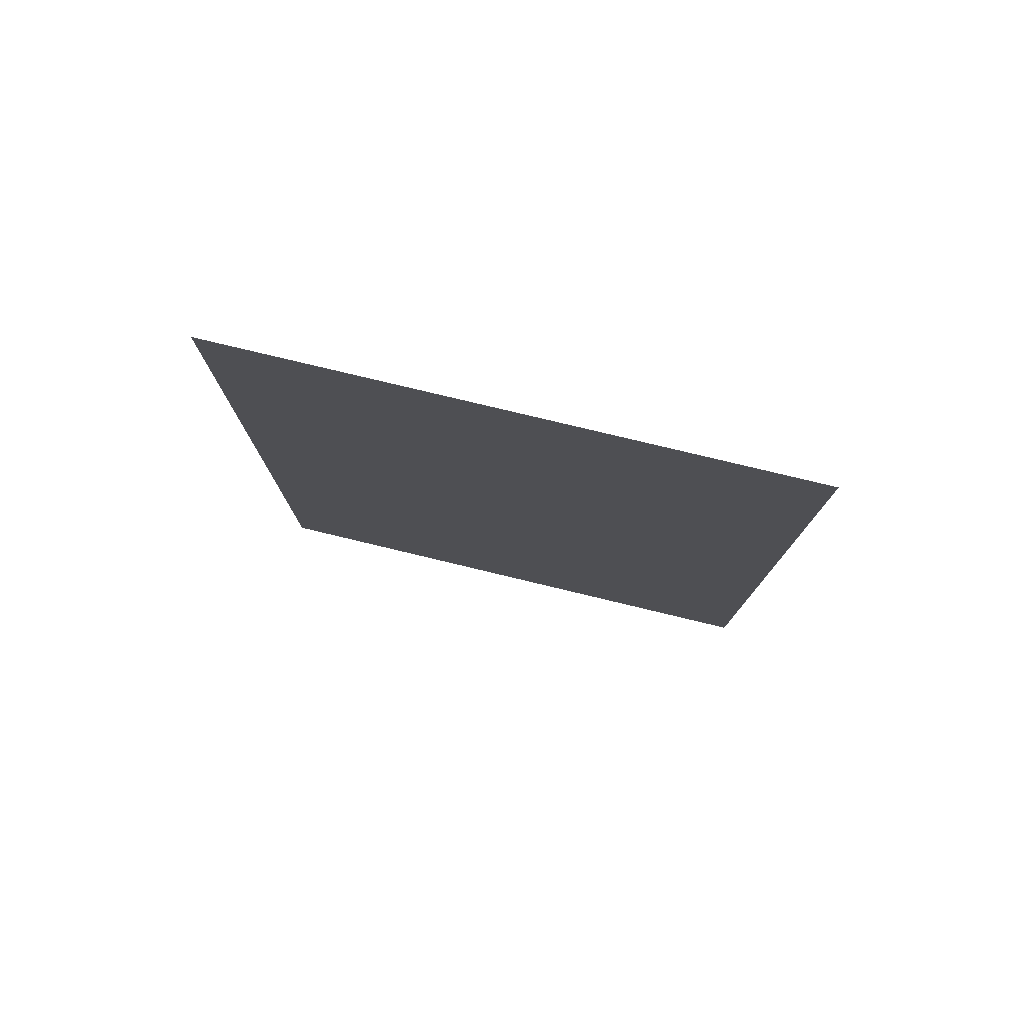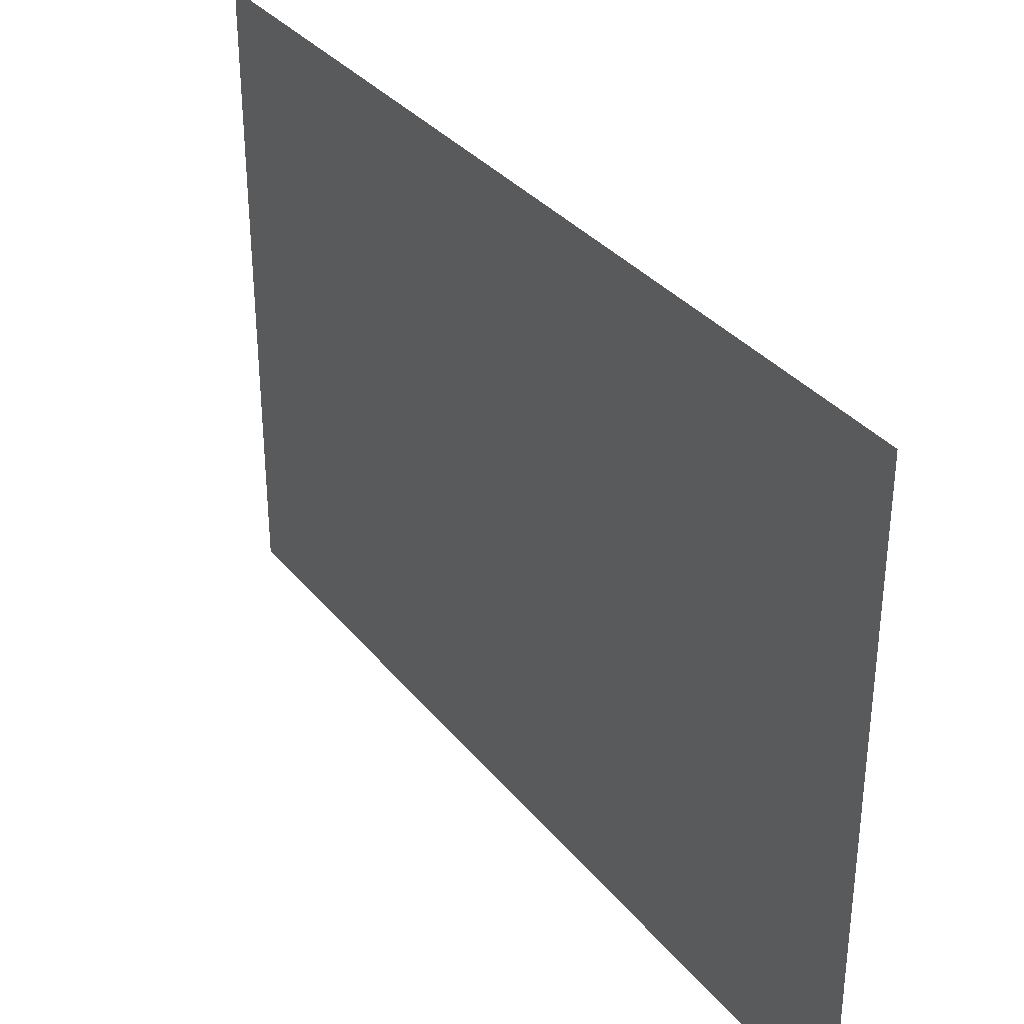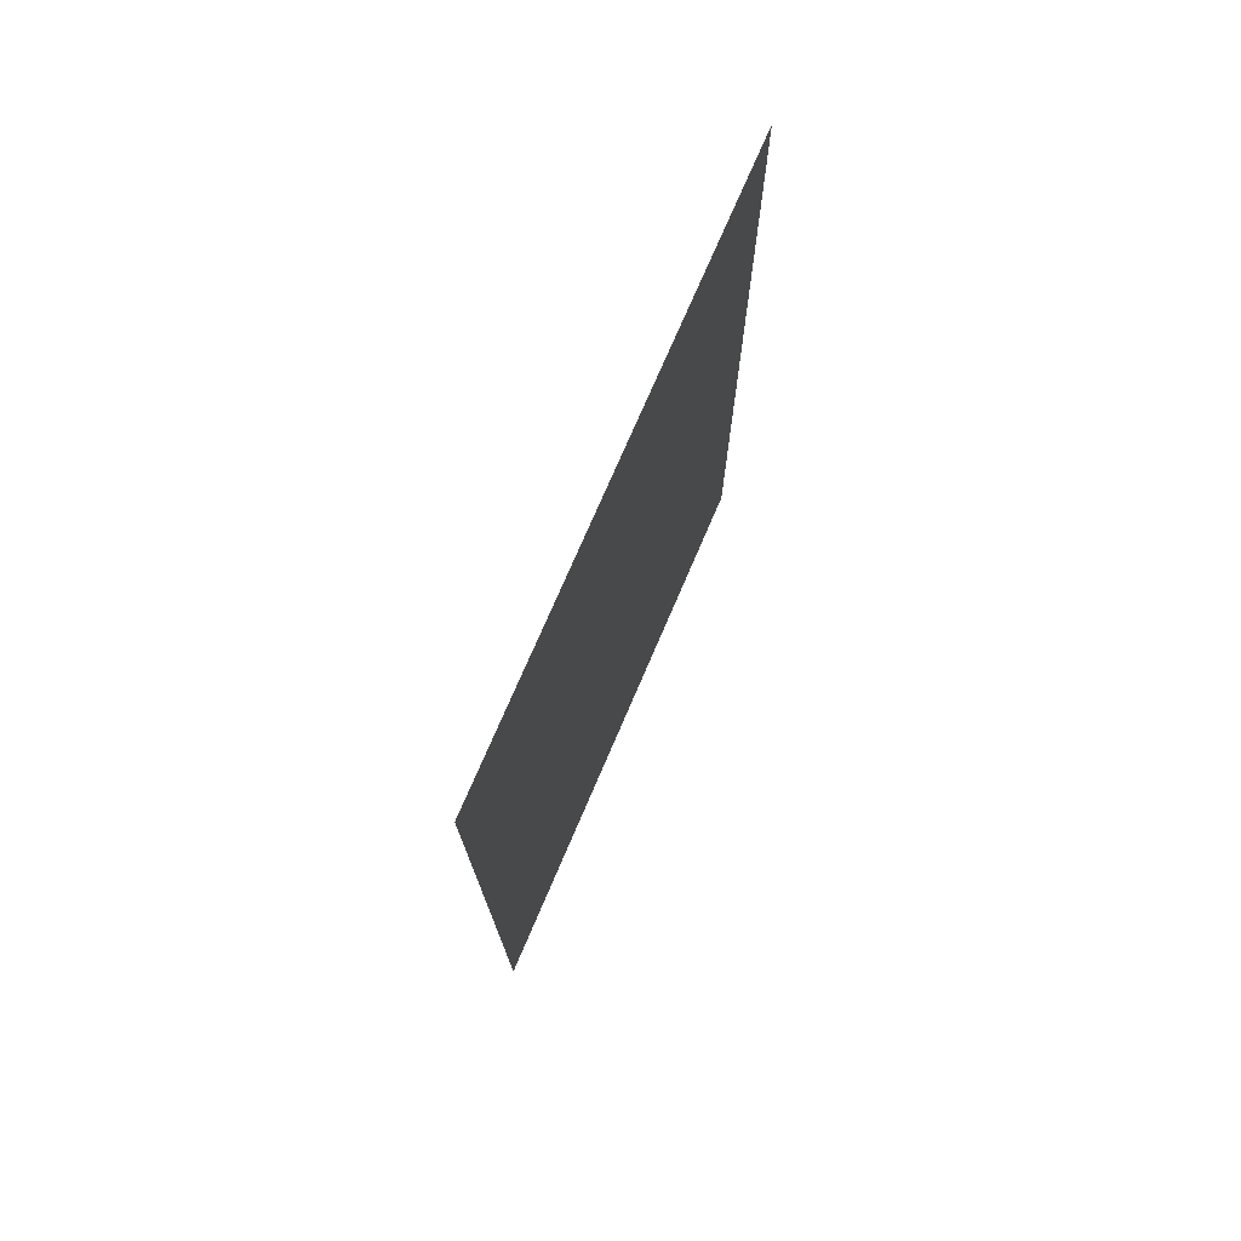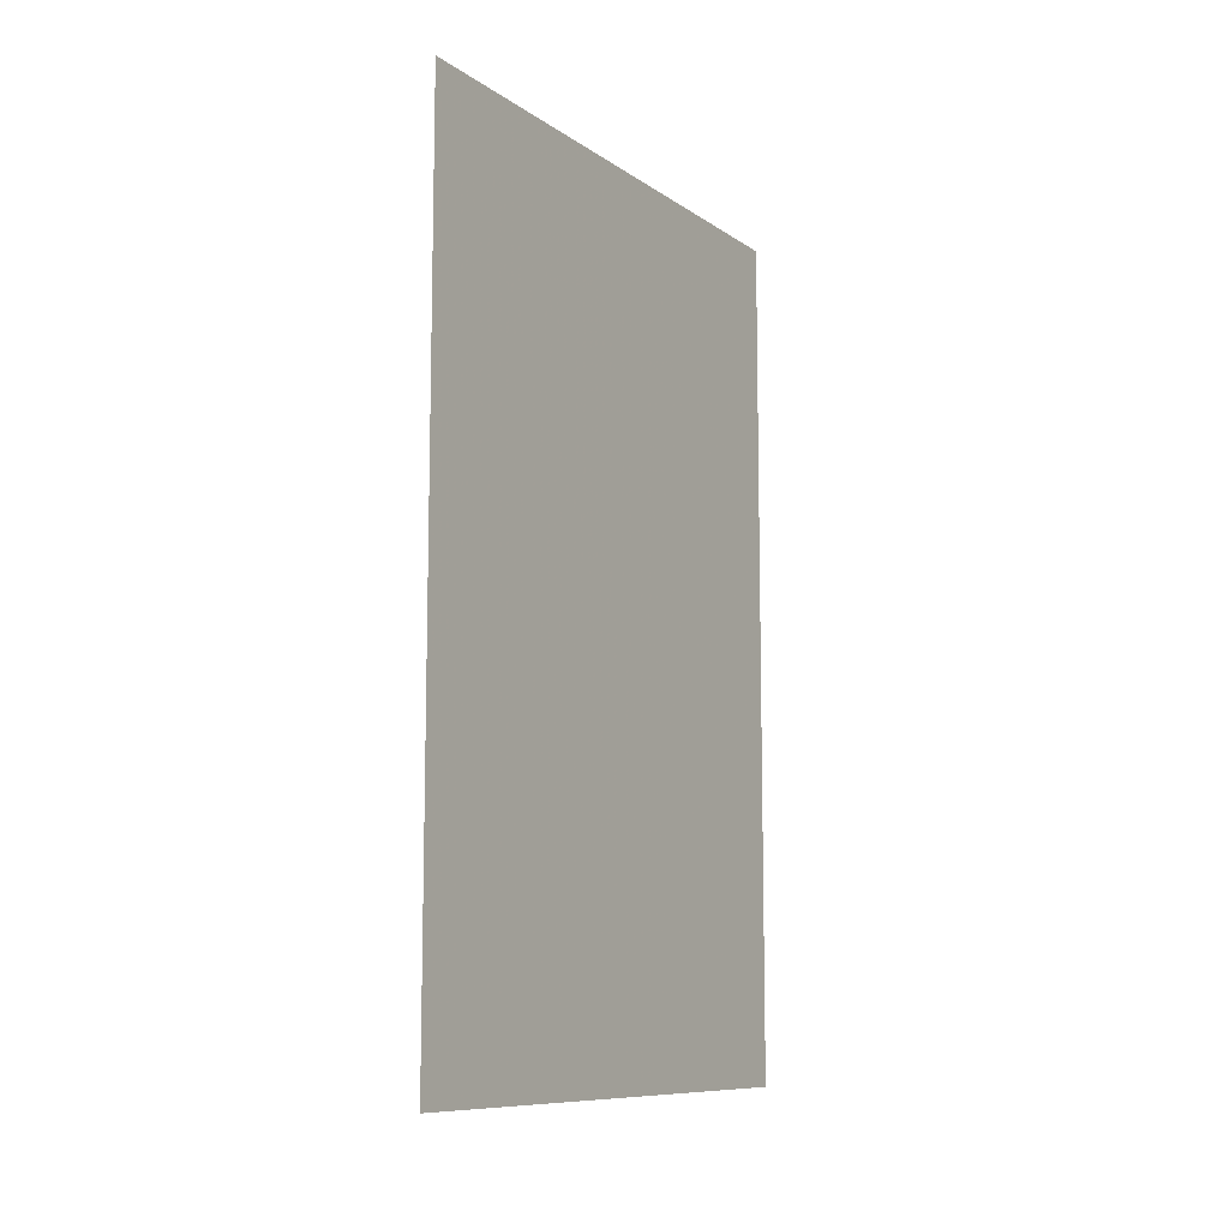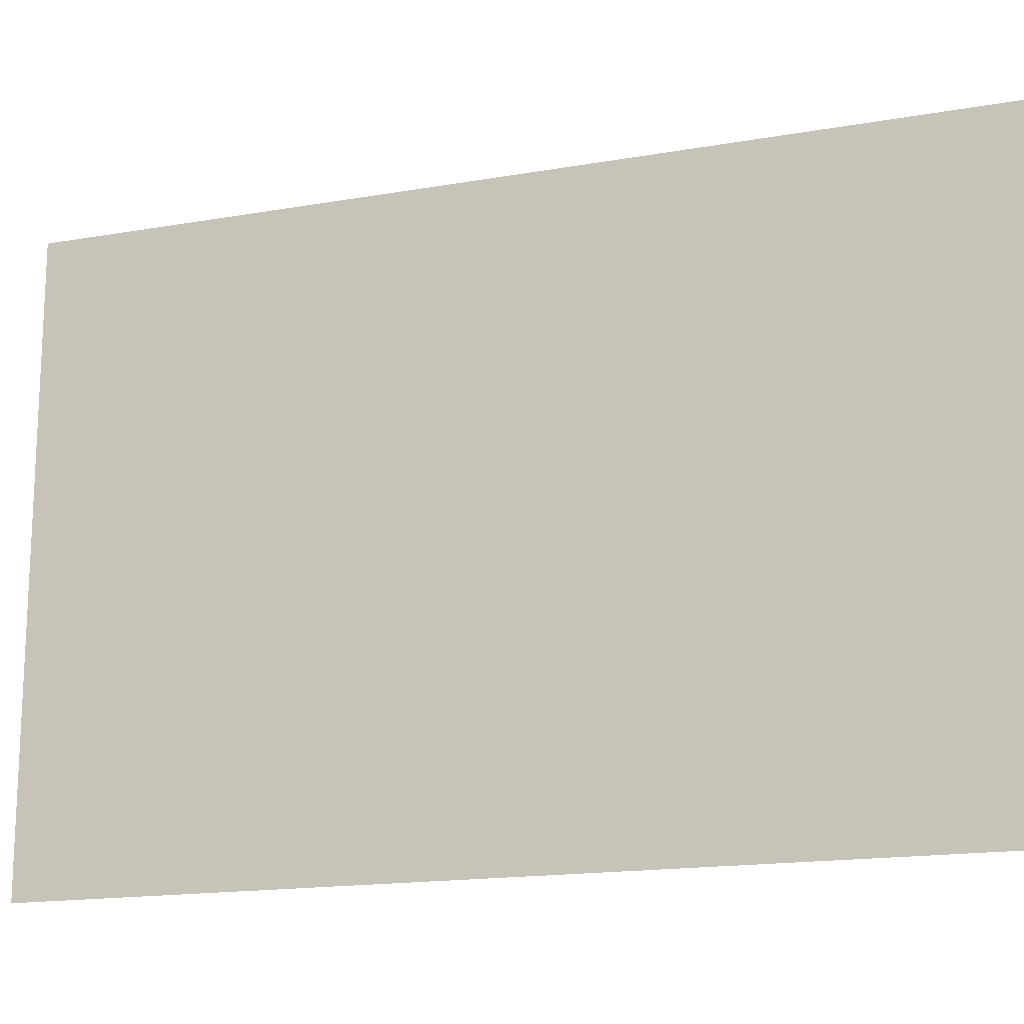
<metadata>
{"format":"obj","ext":"obj","renderer":"f3d","projection":"perspective","resolution":1024,"background":"white","views":[{"elev":78.4,"azim":-76.5,"up":"+Z"},{"elev":33.7,"azim":147.2,"up":"+Y"},{"elev":74.3,"azim":-156.8,"up":"+Z"},{"elev":-9.8,"azim":31.3,"up":"+Z"},{"elev":-16.4,"azim":-70.2,"up":"+Y"}]}
</metadata>
<code>
v 0 -28 187
v 0 122 187
v 0 122 -38
v 0 -28 -38
v 0 -28 187
v 0 122 187
v 0 122 -38
v 0 -28 -38
v 0 -28 187
v 0 122 187
v 0 122 -38
v 0 -28 -38
v 0 -28 187
v 0 122 187
v 0 122 -38
v 0 -28 -38
g VTX_SEG_0x0
f 1 2 3
f 1 3 4
g VTX_SEG_0x40
f 5 6 7
f 5 7 8
g VTX_SEG_0x80
f 9 10 11
f 9 11 12
g VTX_SEG_0xC0
f 13 14 15
f 13 15 16

</code>
